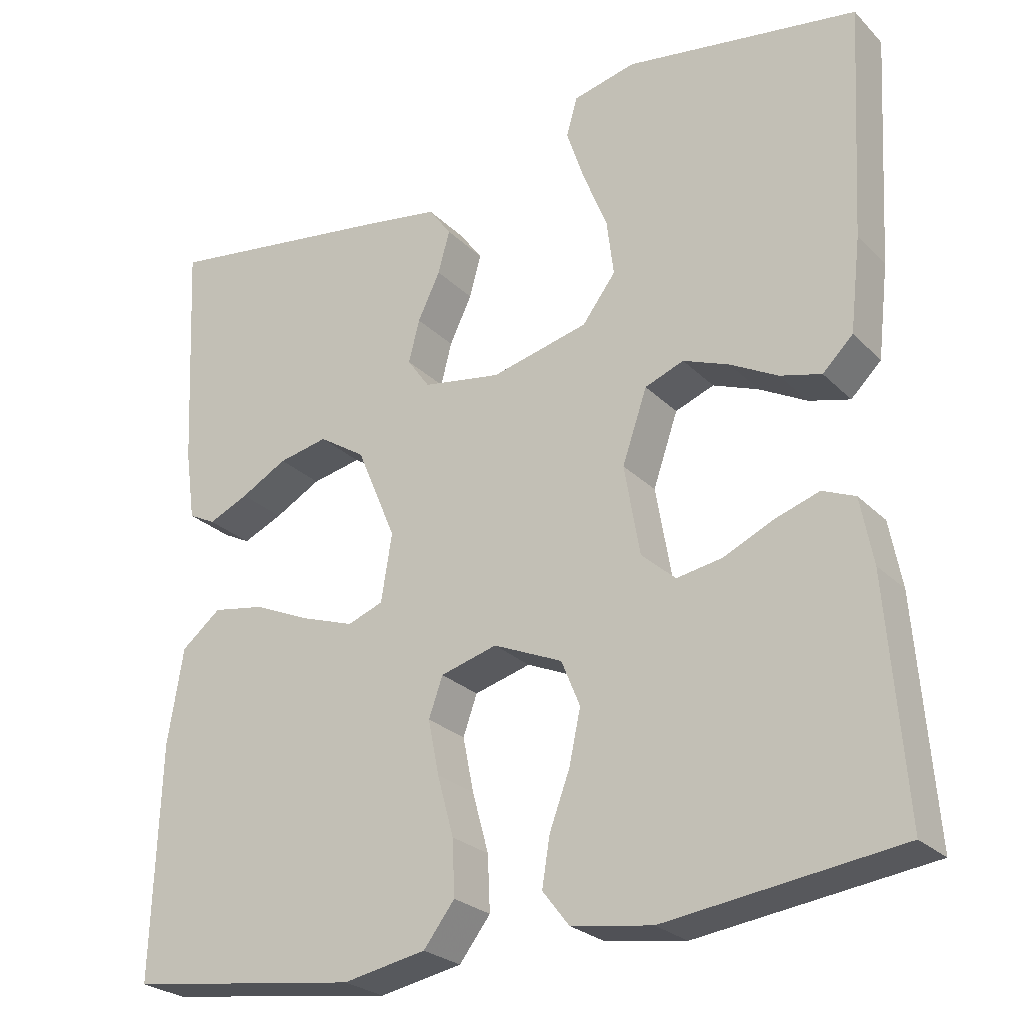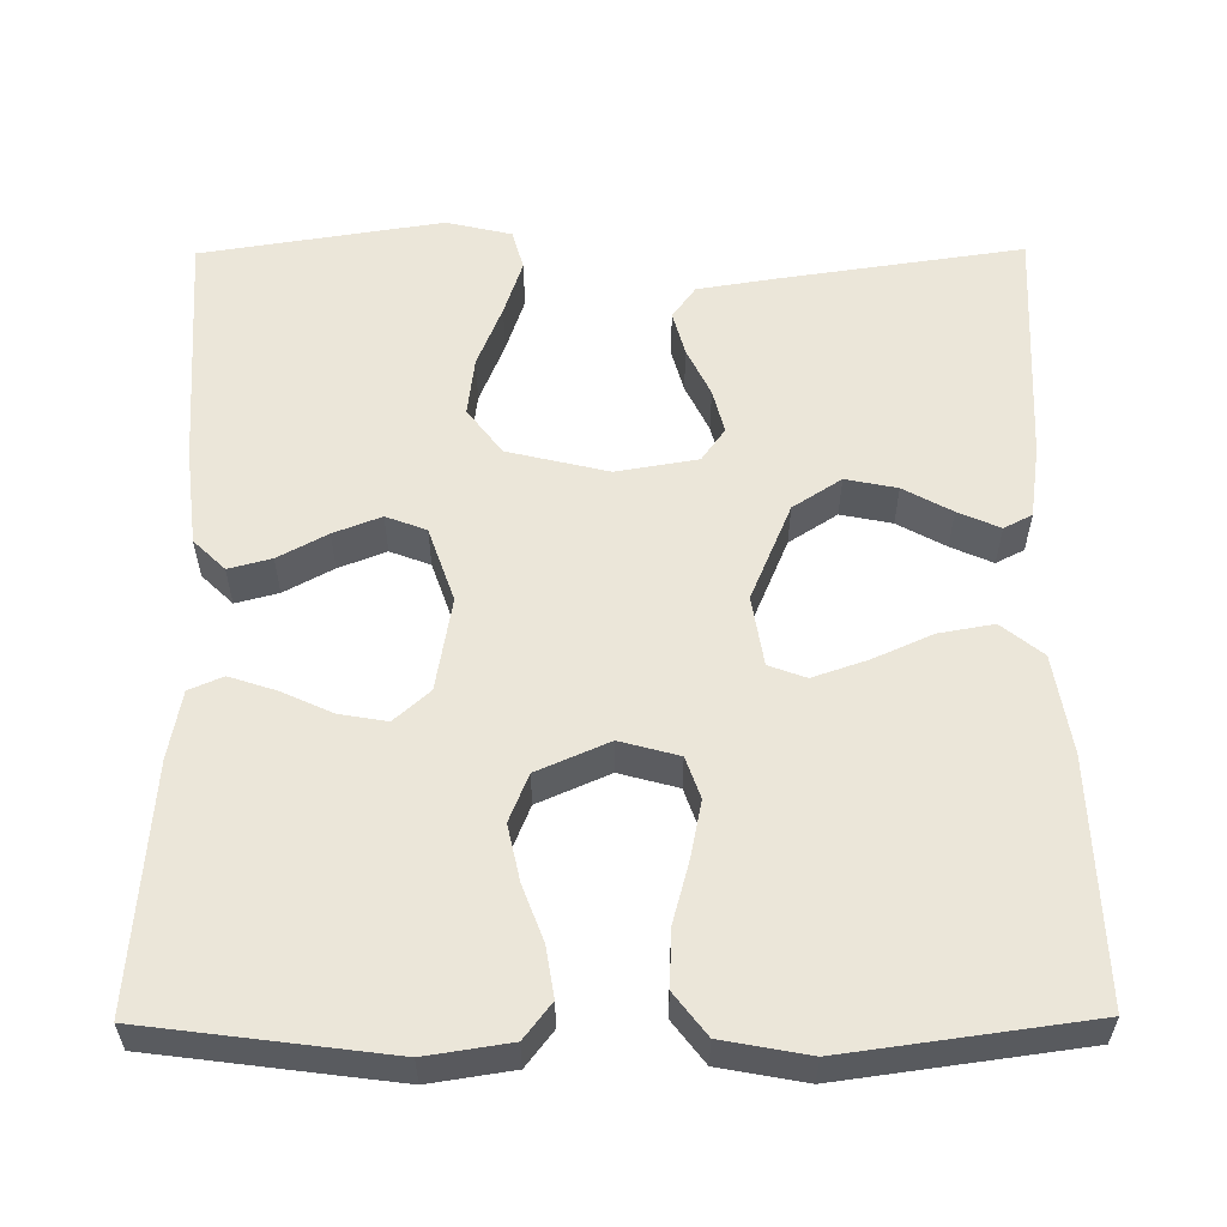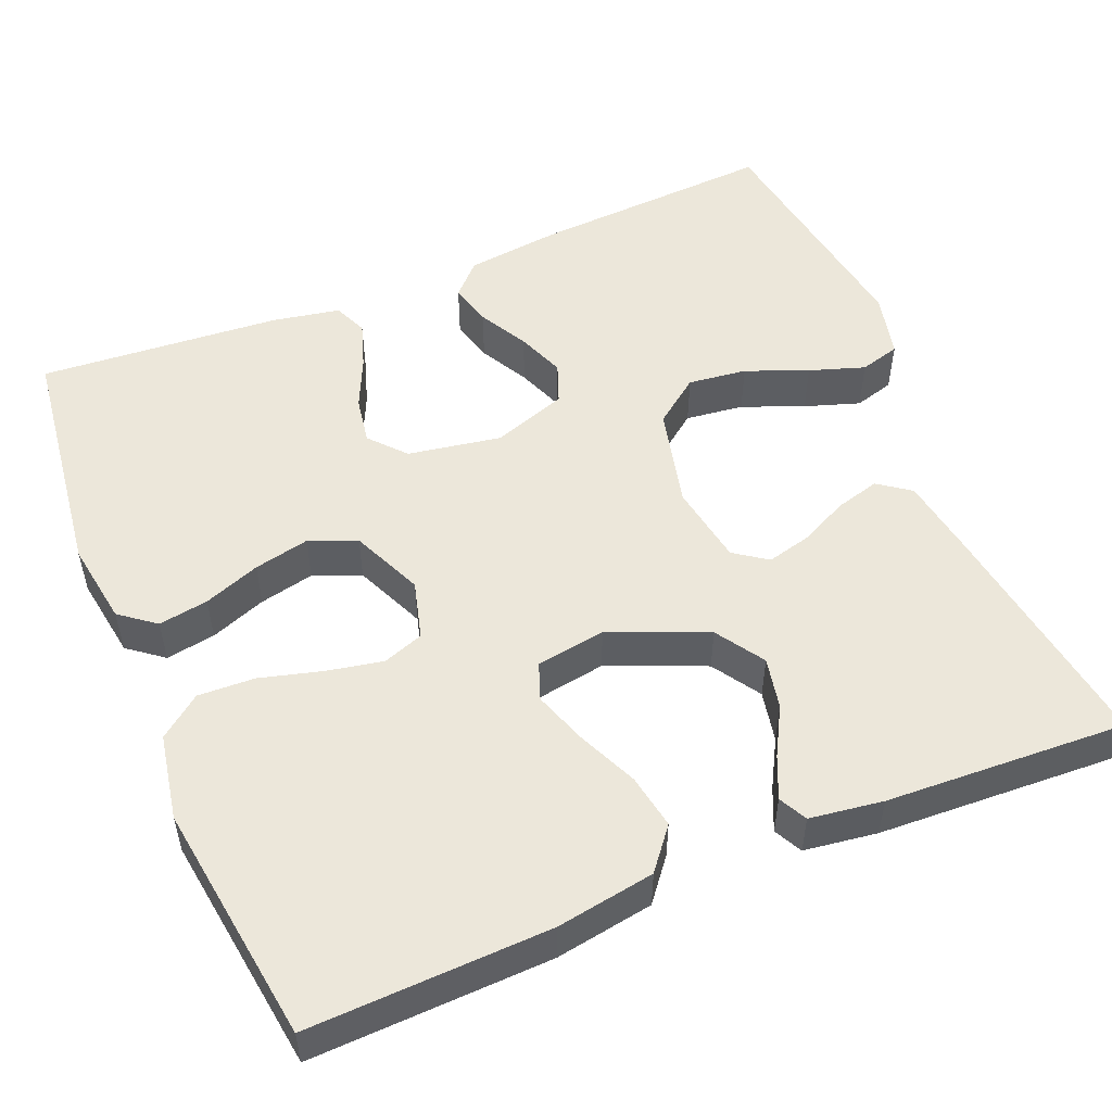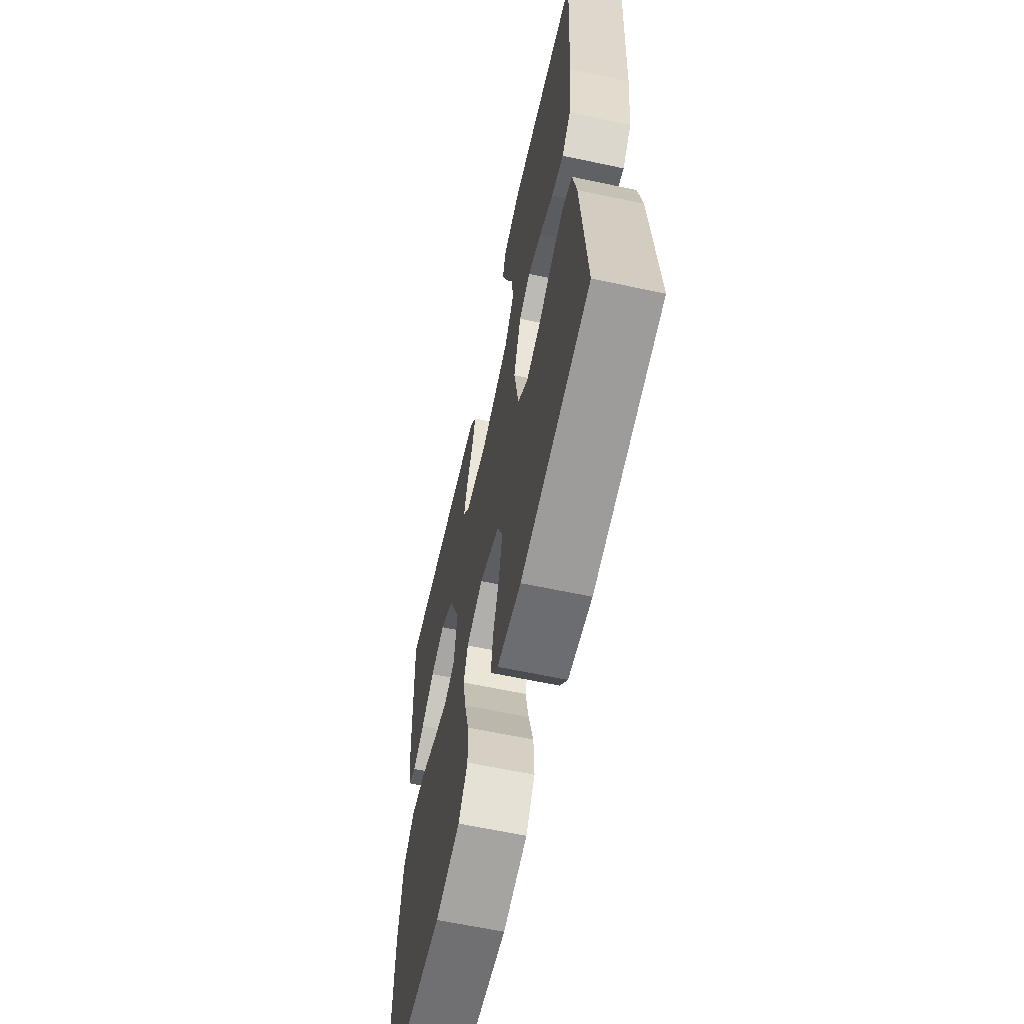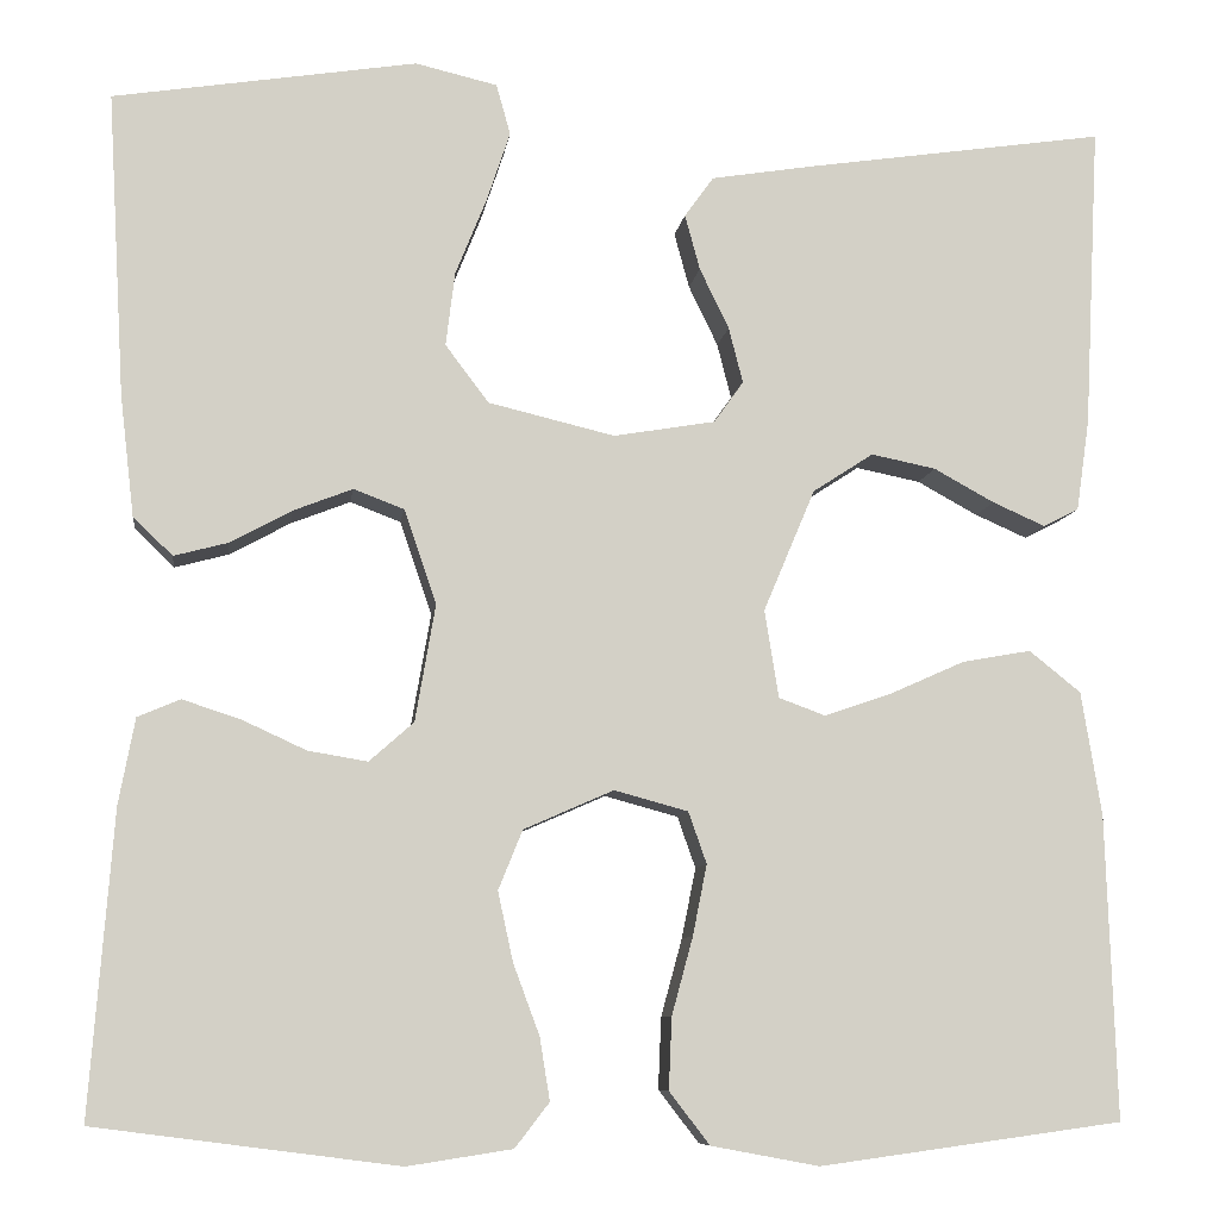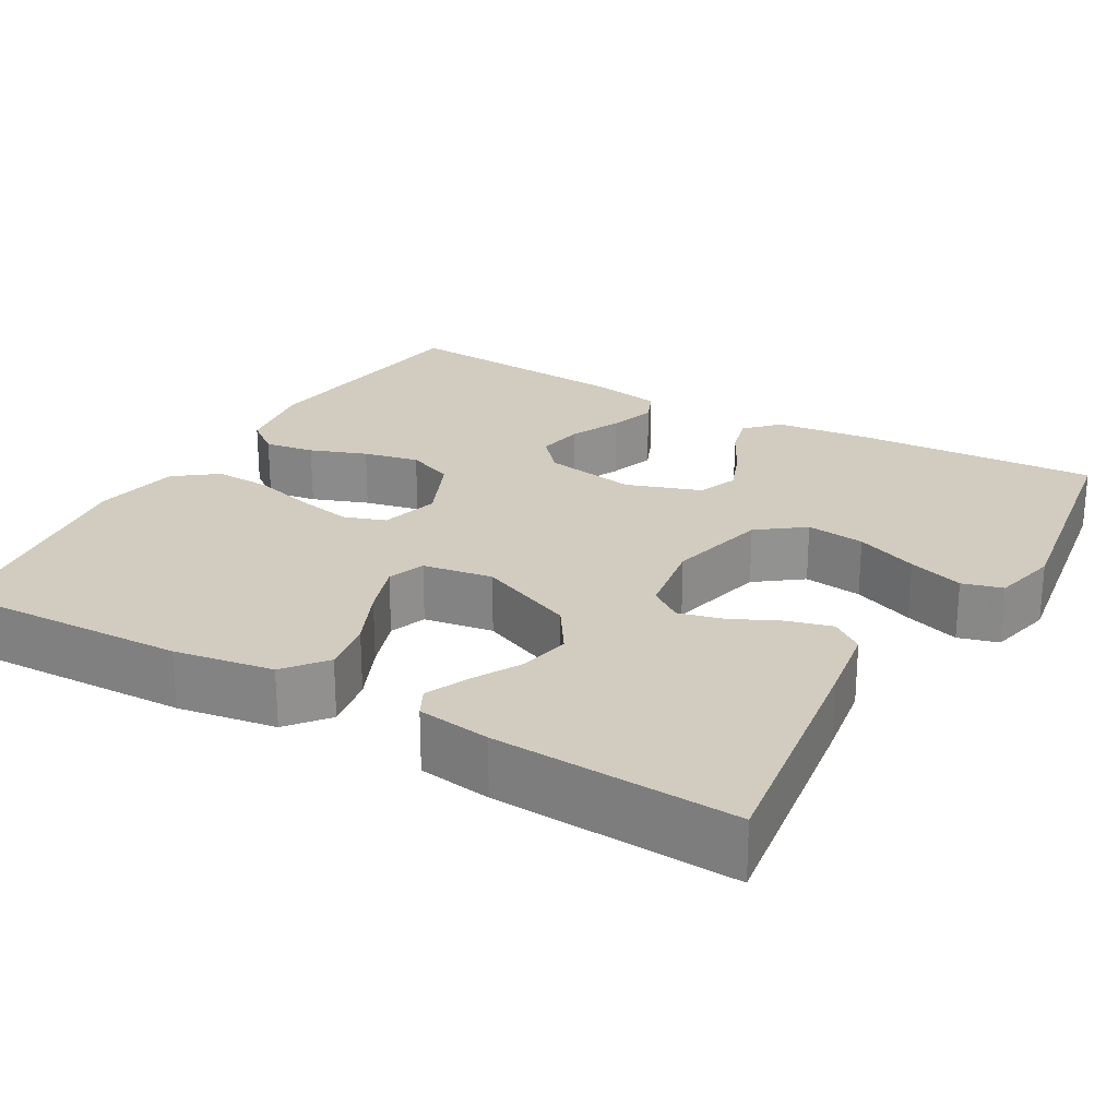
<metadata>
{"format":"obj","ext":"obj","renderer":"f3d","projection":"perspective","resolution":1024,"background":"white","views":[{"elev":-25.7,"azim":33.5,"up":"+Z"},{"elev":57.2,"azim":179.6,"up":"+Y"},{"elev":52.5,"azim":-112.6,"up":"+Y"},{"elev":-62.8,"azim":77.8,"up":"+Z"},{"elev":-8.4,"azim":172.6,"up":"+Z"},{"elev":24.2,"azim":-60.0,"up":"+Y"}]}
</metadata>
<code>
v -0.5 0.07 -0.5
v -0.49 0.07 -0.2
v -0.47 0.07 -0.077
v -0.419 0.07 -0.036
v -0.351 0.07 -0.048
v -0.277 0.07 -0.081
v -0.21 0.07 -0.104
v -0.164 0.07 -0.087
v -0.15 0.07 0
v -0.201 0.07 0.121
v -0.261 0.07 0.16
v -0.325 0.07 0.147
v -0.385 0.07 0.114
v -0.437 0.07 0.091
v -0.472 0.07 0.109
v -0.485 0.07 0.2
v -0.5 0.07 0.5
v -0.2 0.07 0.456
v -0.101 0.07 0.44
v -0.072 0.07 0.4
v -0.087 0.07 0.345
v -0.116 0.07 0.285
v -0.13 0.07 0.23
v -0.101 0.07 0.189
v 0 0.07 0.172
v 0.125 0.07 0.202
v 0.168 0.07 0.259
v 0.159 0.07 0.332
v 0.128 0.07 0.409
v 0.105 0.07 0.478
v 0.119 0.07 0.528
v 0.2 0.07 0.547
v 0.5 0.07 0.5
v 0.483 0.07 0.2
v 0.469 0.07 0.08
v 0.43 0.07 0.042
v 0.377 0.07 0.056
v 0.316 0.07 0.089
v 0.257 0.07 0.112
v 0.207 0.07 0.093
v 0.175 0.07 0
v 0.195 0.07 -0.116
v 0.239 0.07 -0.155
v 0.298 0.07 -0.145
v 0.361 0.07 -0.116
v 0.419 0.07 -0.097
v 0.461 0.07 -0.115
v 0.477 0.07 -0.2
v 0.5 0.07 -0.5
v 0.2 0.07 -0.539
v 0.096 0.07 -0.523
v 0.062 0.07 -0.479
v 0.072 0.07 -0.417
v 0.098 0.07 -0.347
v 0.113 0.07 -0.278
v 0.089 0.07 -0.219
v 0 0.07 -0.18
v -0.073 0.07 -0.2
v -0.091 0.07 -0.251
v -0.077 0.07 -0.321
v -0.056 0.07 -0.398
v -0.053 0.07 -0.469
v -0.093 0.07 -0.521
v -0.2 0.07 -0.541
v -0.5 0 -0.5
v -0.49 0 -0.2
v -0.47 0 -0.077
v -0.419 0 -0.036
v -0.351 0 -0.048
v -0.277 0 -0.081
v -0.21 0 -0.104
v -0.164 0 -0.087
v -0.15 0 0
v -0.201 0 0.121
v -0.261 0 0.16
v -0.325 0 0.147
v -0.385 0 0.114
v -0.437 0 0.091
v -0.472 0 0.109
v -0.485 0 0.2
v -0.5 0 0.5
v -0.2 0 0.456
v -0.101 0 0.44
v -0.072 0 0.4
v -0.087 0 0.345
v -0.116 0 0.285
v -0.13 0 0.23
v -0.101 0 0.189
v 0 0 0.172
v 0.125 0 0.202
v 0.168 0 0.259
v 0.159 0 0.332
v 0.128 0 0.409
v 0.105 0 0.478
v 0.119 0 0.528
v 0.2 0 0.547
v 0.5 0 0.5
v 0.483 0 0.2
v 0.469 0 0.08
v 0.43 0 0.042
v 0.377 0 0.056
v 0.316 0 0.089
v 0.257 0 0.112
v 0.207 0 0.093
v 0.175 0 0
v 0.195 0 -0.116
v 0.239 0 -0.155
v 0.298 0 -0.145
v 0.361 0 -0.116
v 0.419 0 -0.097
v 0.461 0 -0.115
v 0.477 0 -0.2
v 0.5 0 -0.5
v 0.2 0 -0.539
v 0.096 0 -0.523
v 0.062 0 -0.479
v 0.072 0 -0.417
v 0.098 0 -0.347
v 0.113 0 -0.278
v 0.089 0 -0.219
v 0 0 -0.18
v -0.073 0 -0.2
v -0.091 0 -0.251
v -0.077 0 -0.321
v -0.056 0 -0.398
v -0.053 0 -0.469
v -0.093 0 -0.521
v -0.2 0 -0.541
f 60 61 62 63
f 59 60 63 64
f 58 59 64 1
f 51 52 53 54
f 51 54 55
f 50 51 55
f 49 50 55
f 48 49 55 56
f 44 45 46 47
f 44 47 48 56
f 35 36 37 38
f 35 38 39
f 34 35 39
f 33 34 39 40
f 28 29 30 31
f 28 31 32 33
f 19 20 21 22
f 19 22 23
f 18 19 23
f 17 18 23
f 16 17 23 24
f 12 13 14 15
f 12 15 16
f 11 12 16
f 3 4 5 6
f 3 6 7
f 58 1 2 3
f 57 58 3 7
f 43 44 56
f 42 43 56 57
f 41 42 57 7
f 27 28 33 40
f 26 27 40 41
f 25 26 41
f 11 16 24 25
f 10 11 25 41
f 9 10 41
f 8 9 41
f 7 8 41
f 127 126 125 124
f 128 127 124 123
f 65 128 123 122
f 118 117 116 115
f 119 118 115
f 119 115 114
f 119 114 113
f 120 119 113 112
f 111 110 109 108
f 120 112 111 108
f 102 101 100 99
f 103 102 99
f 103 99 98
f 104 103 98 97
f 95 94 93 92
f 97 96 95 92
f 86 85 84 83
f 87 86 83
f 87 83 82
f 87 82 81
f 88 87 81 80
f 79 78 77 76
f 80 79 76
f 80 76 75
f 70 69 68 67
f 71 70 67
f 67 66 65 122
f 71 67 122 121
f 120 108 107
f 121 120 107 106
f 71 121 106 105
f 104 97 92 91
f 105 104 91 90
f 105 90 89
f 89 88 80 75
f 105 89 75 74
f 105 74 73
f 105 73 72
f 105 72 71
f 1 65 66 2
f 2 66 67 3
f 3 67 68 4
f 4 68 69 5
f 5 69 70 6
f 6 70 71 7
f 7 71 72 8
f 8 72 73 9
f 9 73 74 10
f 10 74 75 11
f 11 75 76 12
f 12 76 77 13
f 13 77 78 14
f 14 78 79 15
f 15 79 80 16
f 16 80 81 17
f 17 81 82 18
f 18 82 83 19
f 19 83 84 20
f 20 84 85 21
f 21 85 86 22
f 22 86 87 23
f 23 87 88 24
f 24 88 89 25
f 25 89 90 26
f 26 90 91 27
f 27 91 92 28
f 28 92 93 29
f 29 93 94 30
f 30 94 95 31
f 31 95 96 32
f 32 96 97 33
f 33 97 98 34
f 34 98 99 35
f 35 99 100 36
f 36 100 101 37
f 37 101 102 38
f 38 102 103 39
f 39 103 104 40
f 40 104 105 41
f 41 105 106 42
f 42 106 107 43
f 43 107 108 44
f 44 108 109 45
f 45 109 110 46
f 46 110 111 47
f 47 111 112 48
f 48 112 113 49
f 49 113 114 50
f 50 114 115 51
f 51 115 116 52
f 52 116 117 53
f 53 117 118 54
f 54 118 119 55
f 55 119 120 56
f 56 120 121 57
f 57 121 122 58
f 58 122 123 59
f 59 123 124 60
f 60 124 125 61
f 61 125 126 62
f 62 126 127 63
f 63 127 128 64
f 64 128 65 1

</code>
